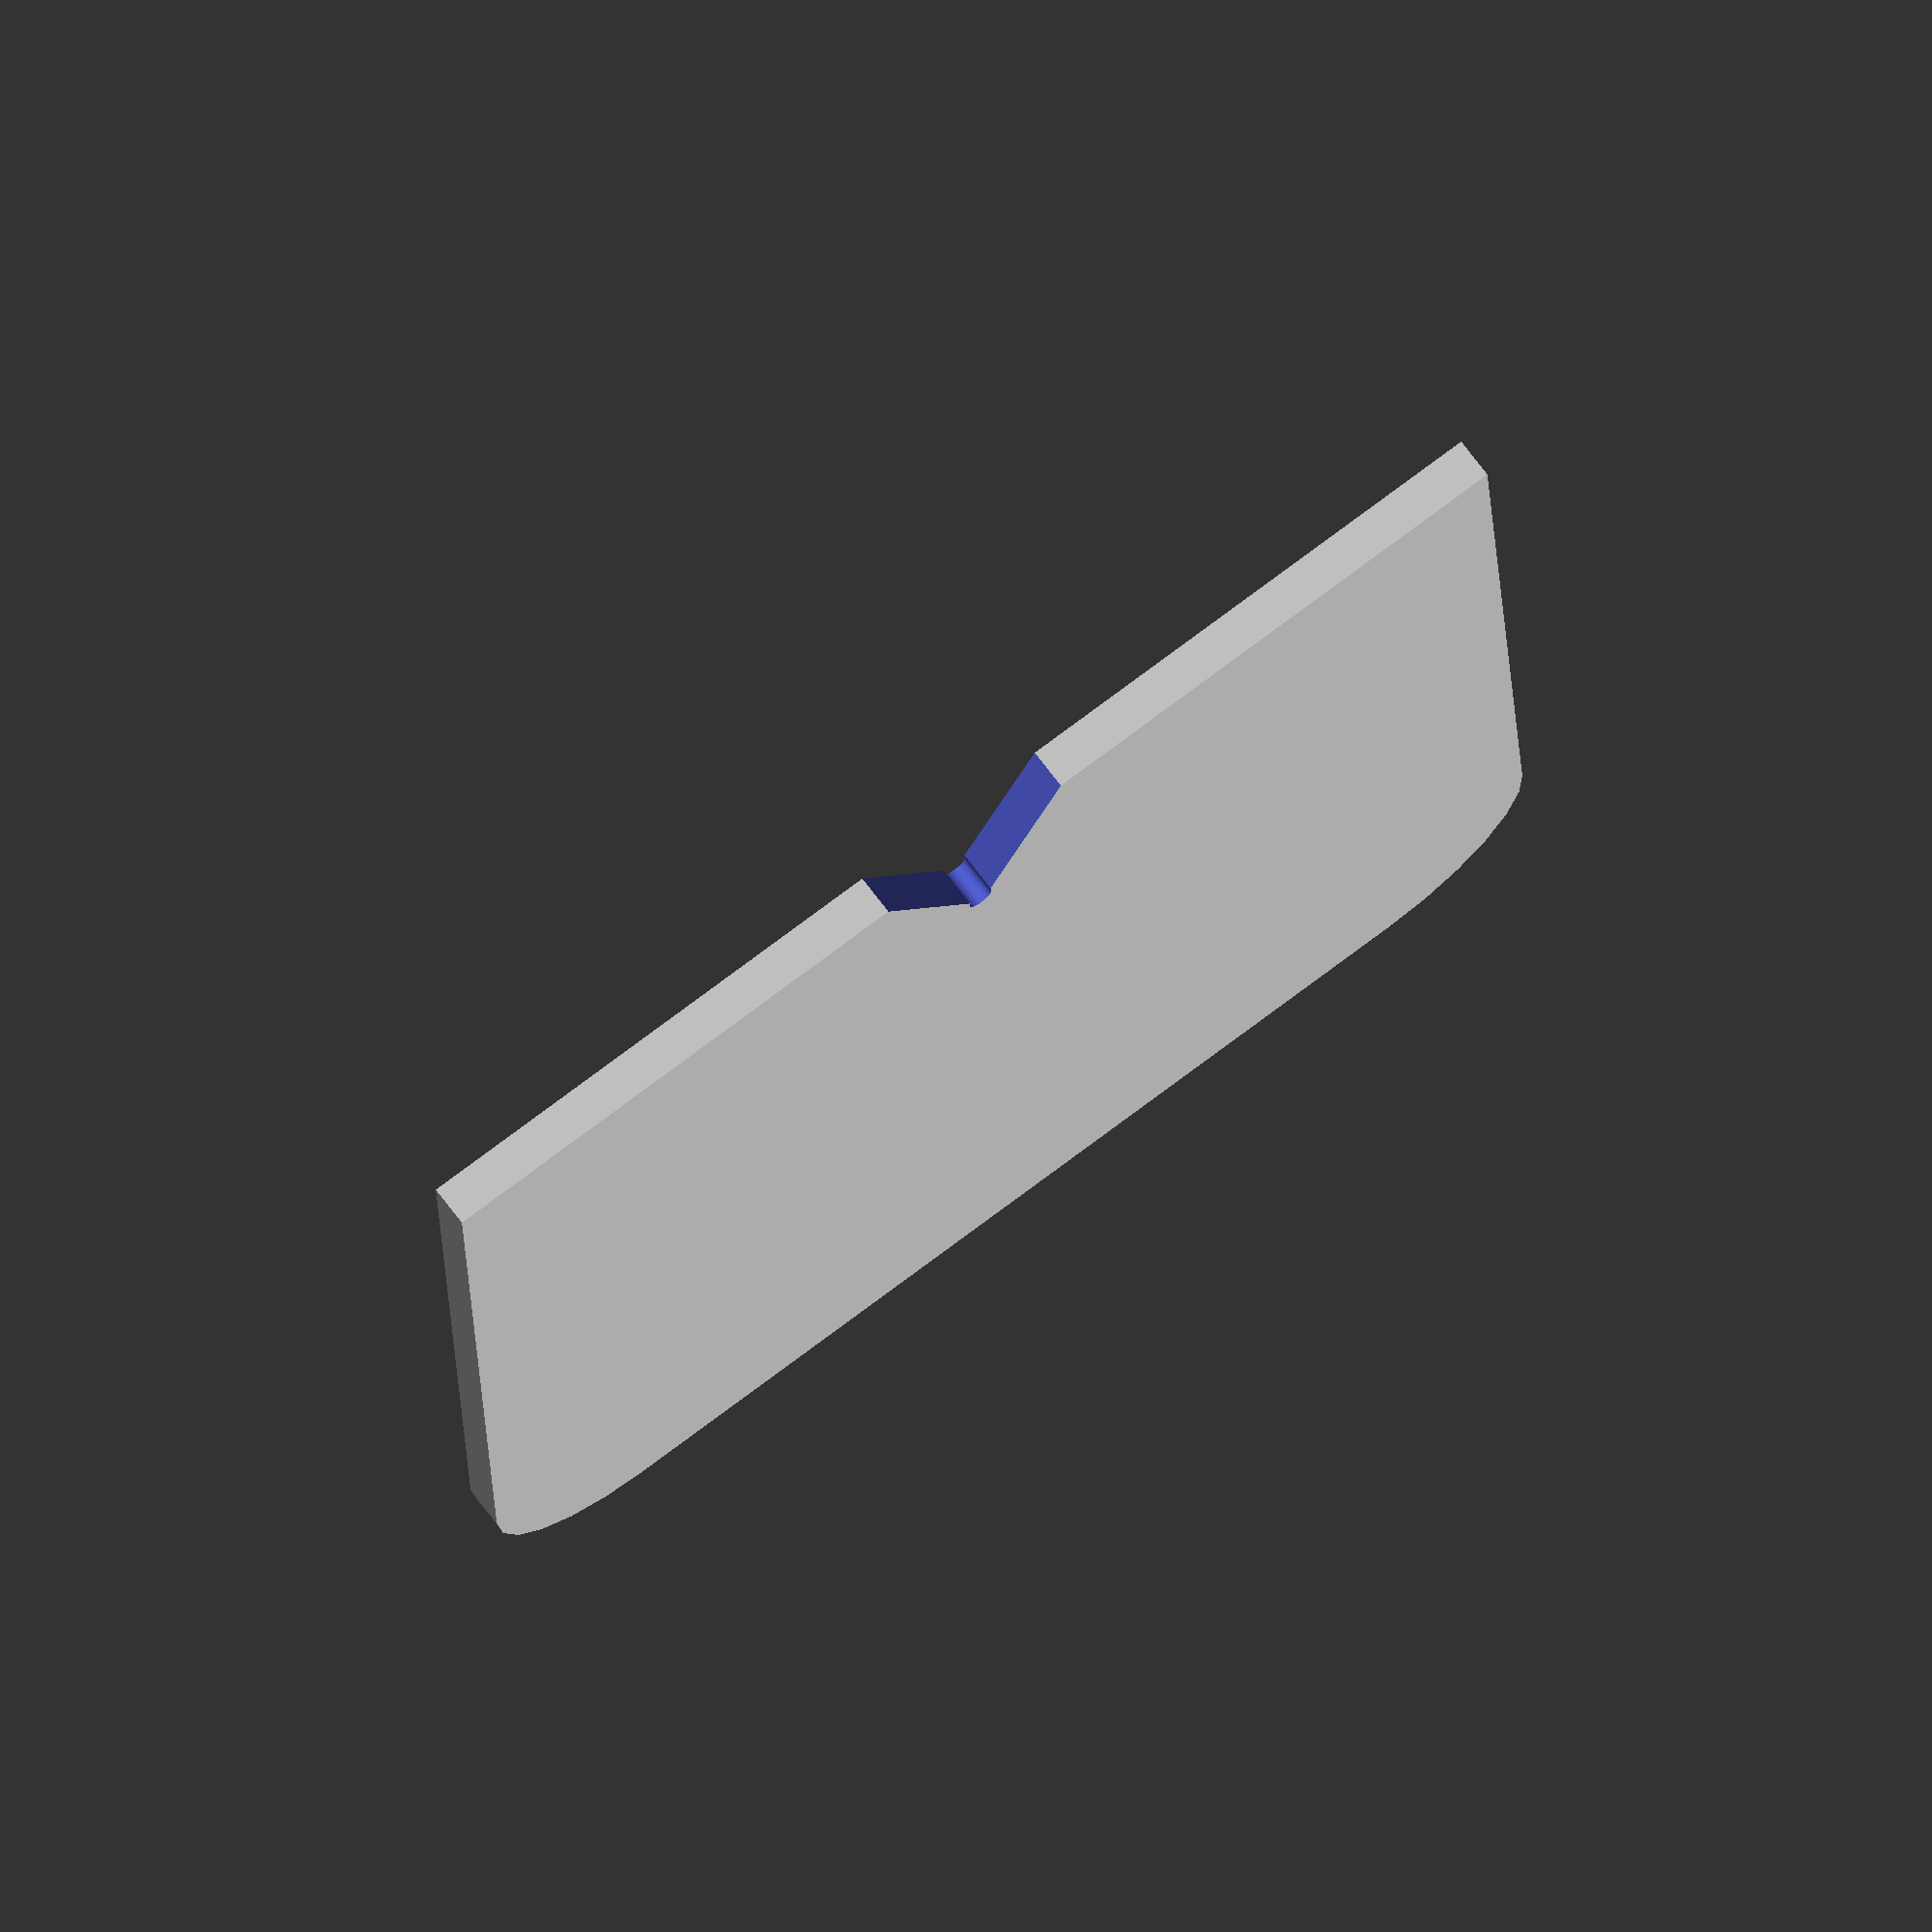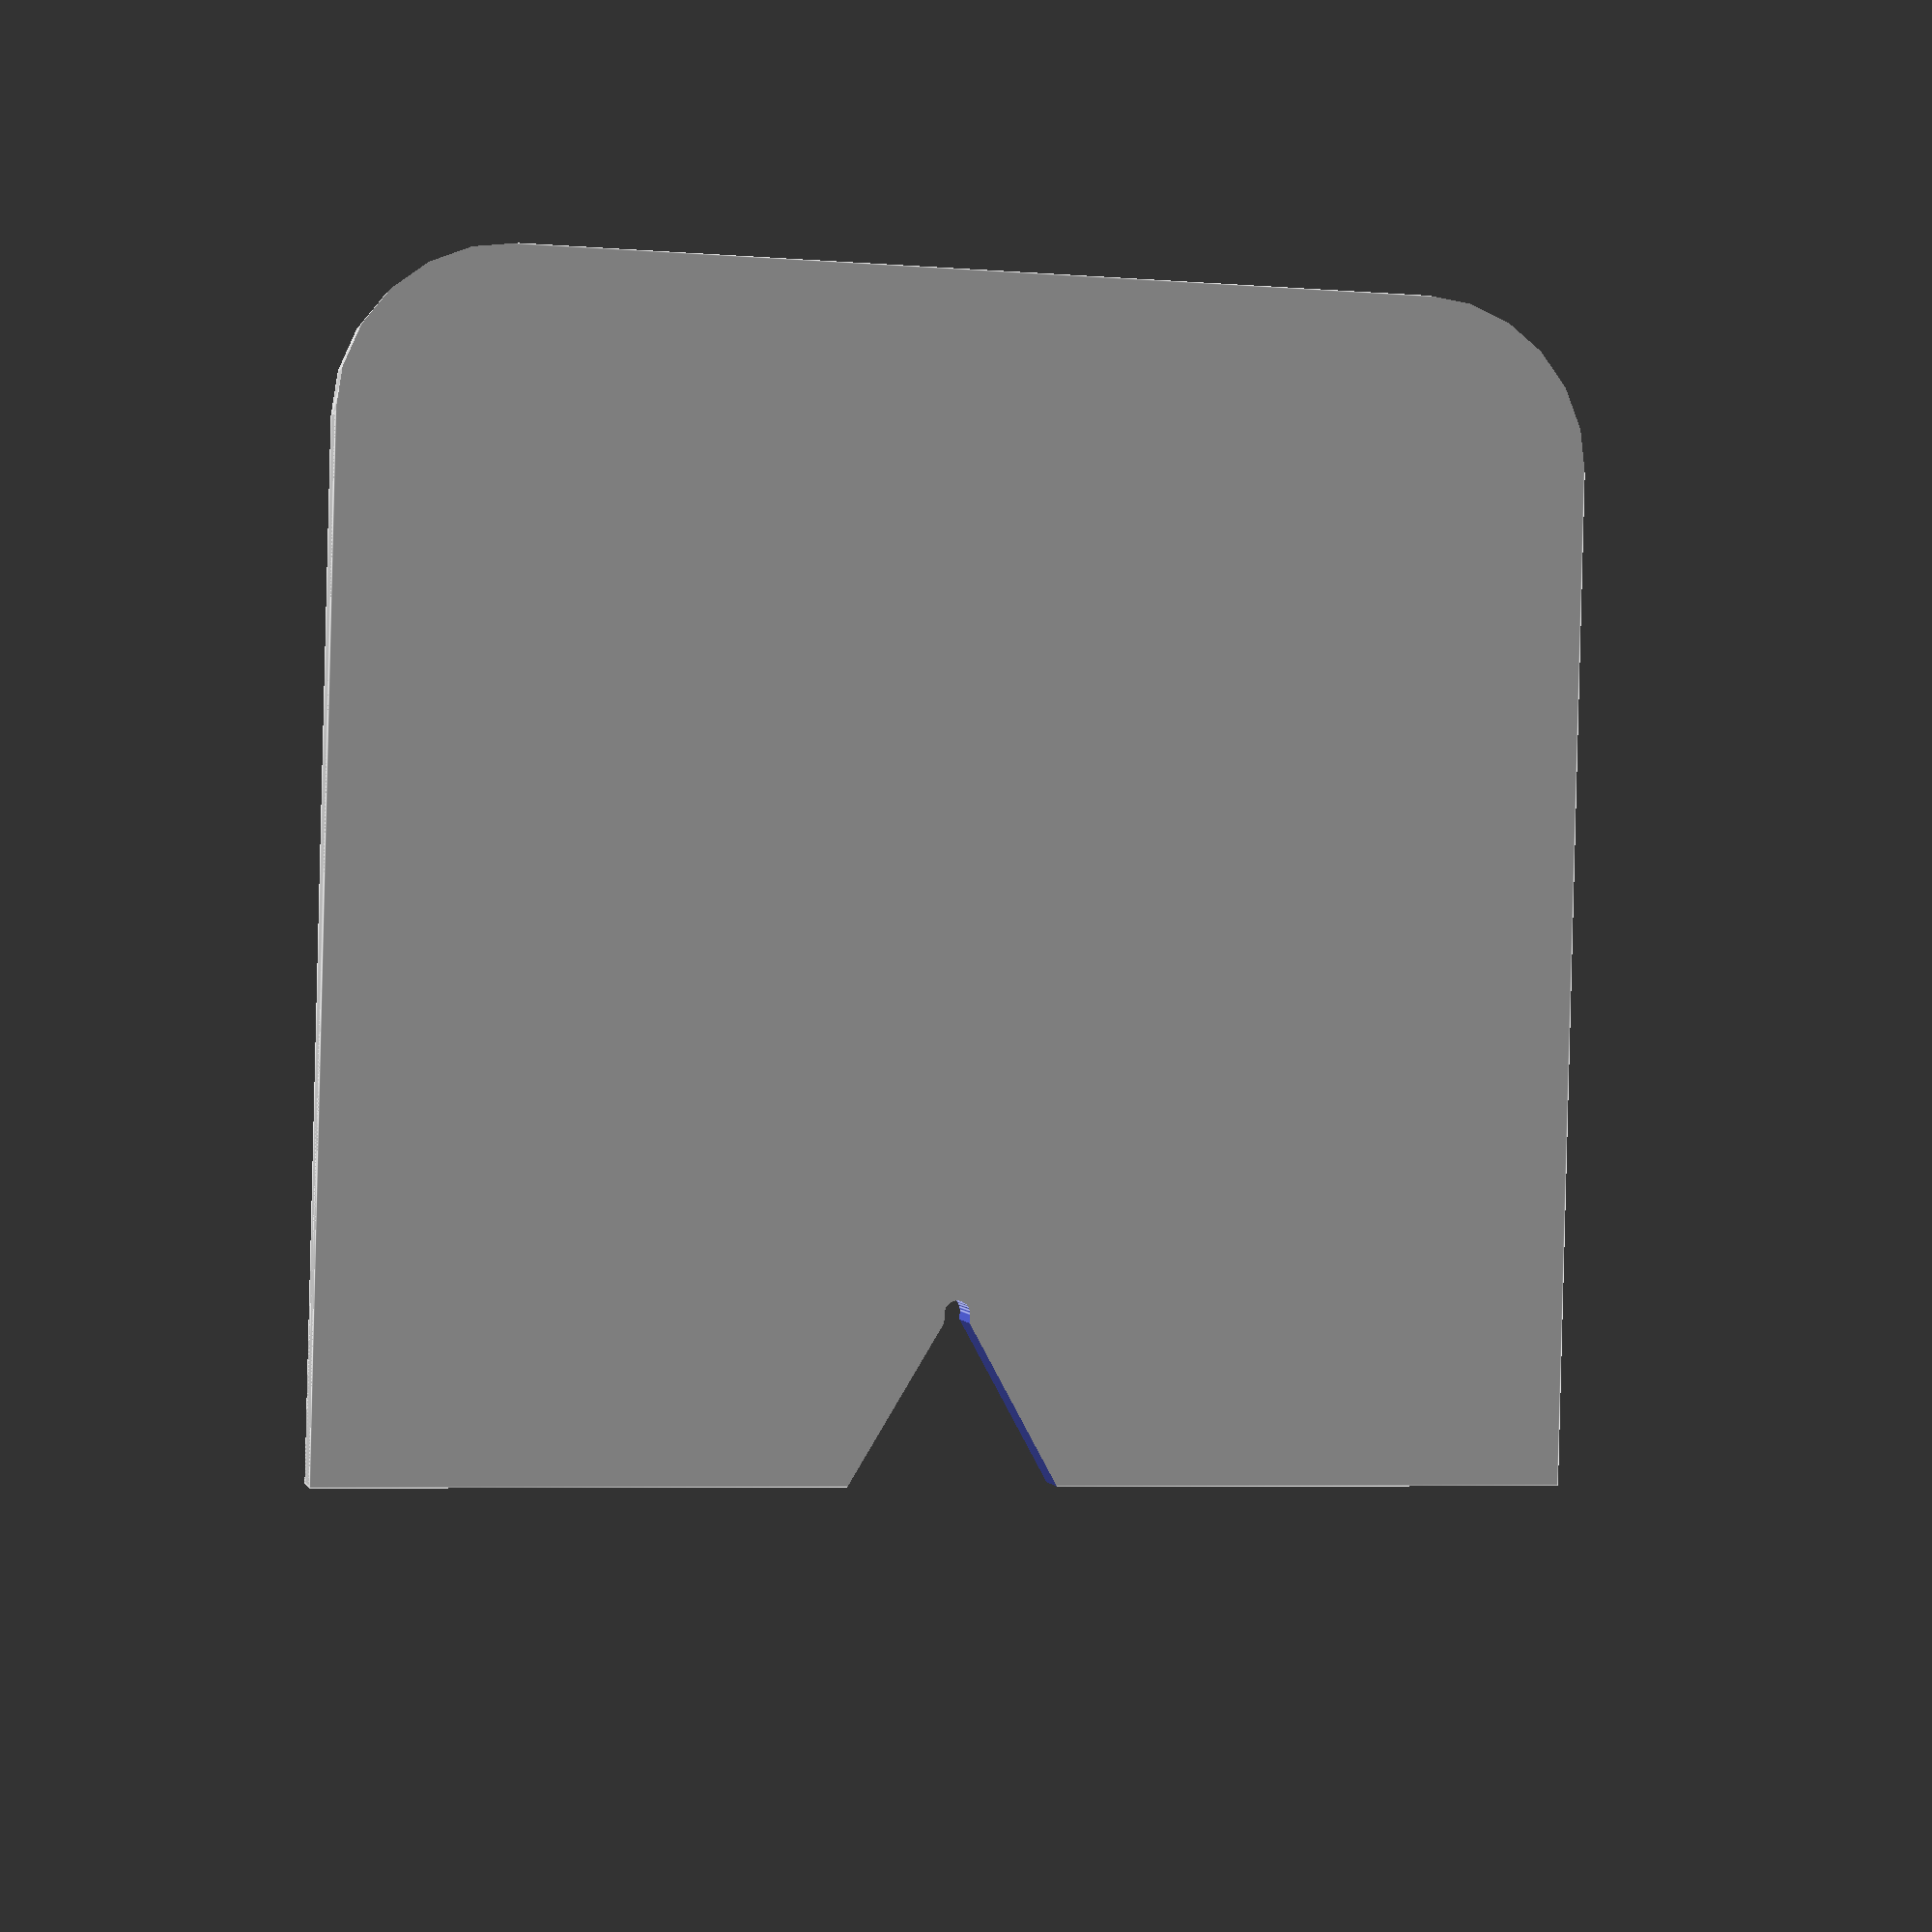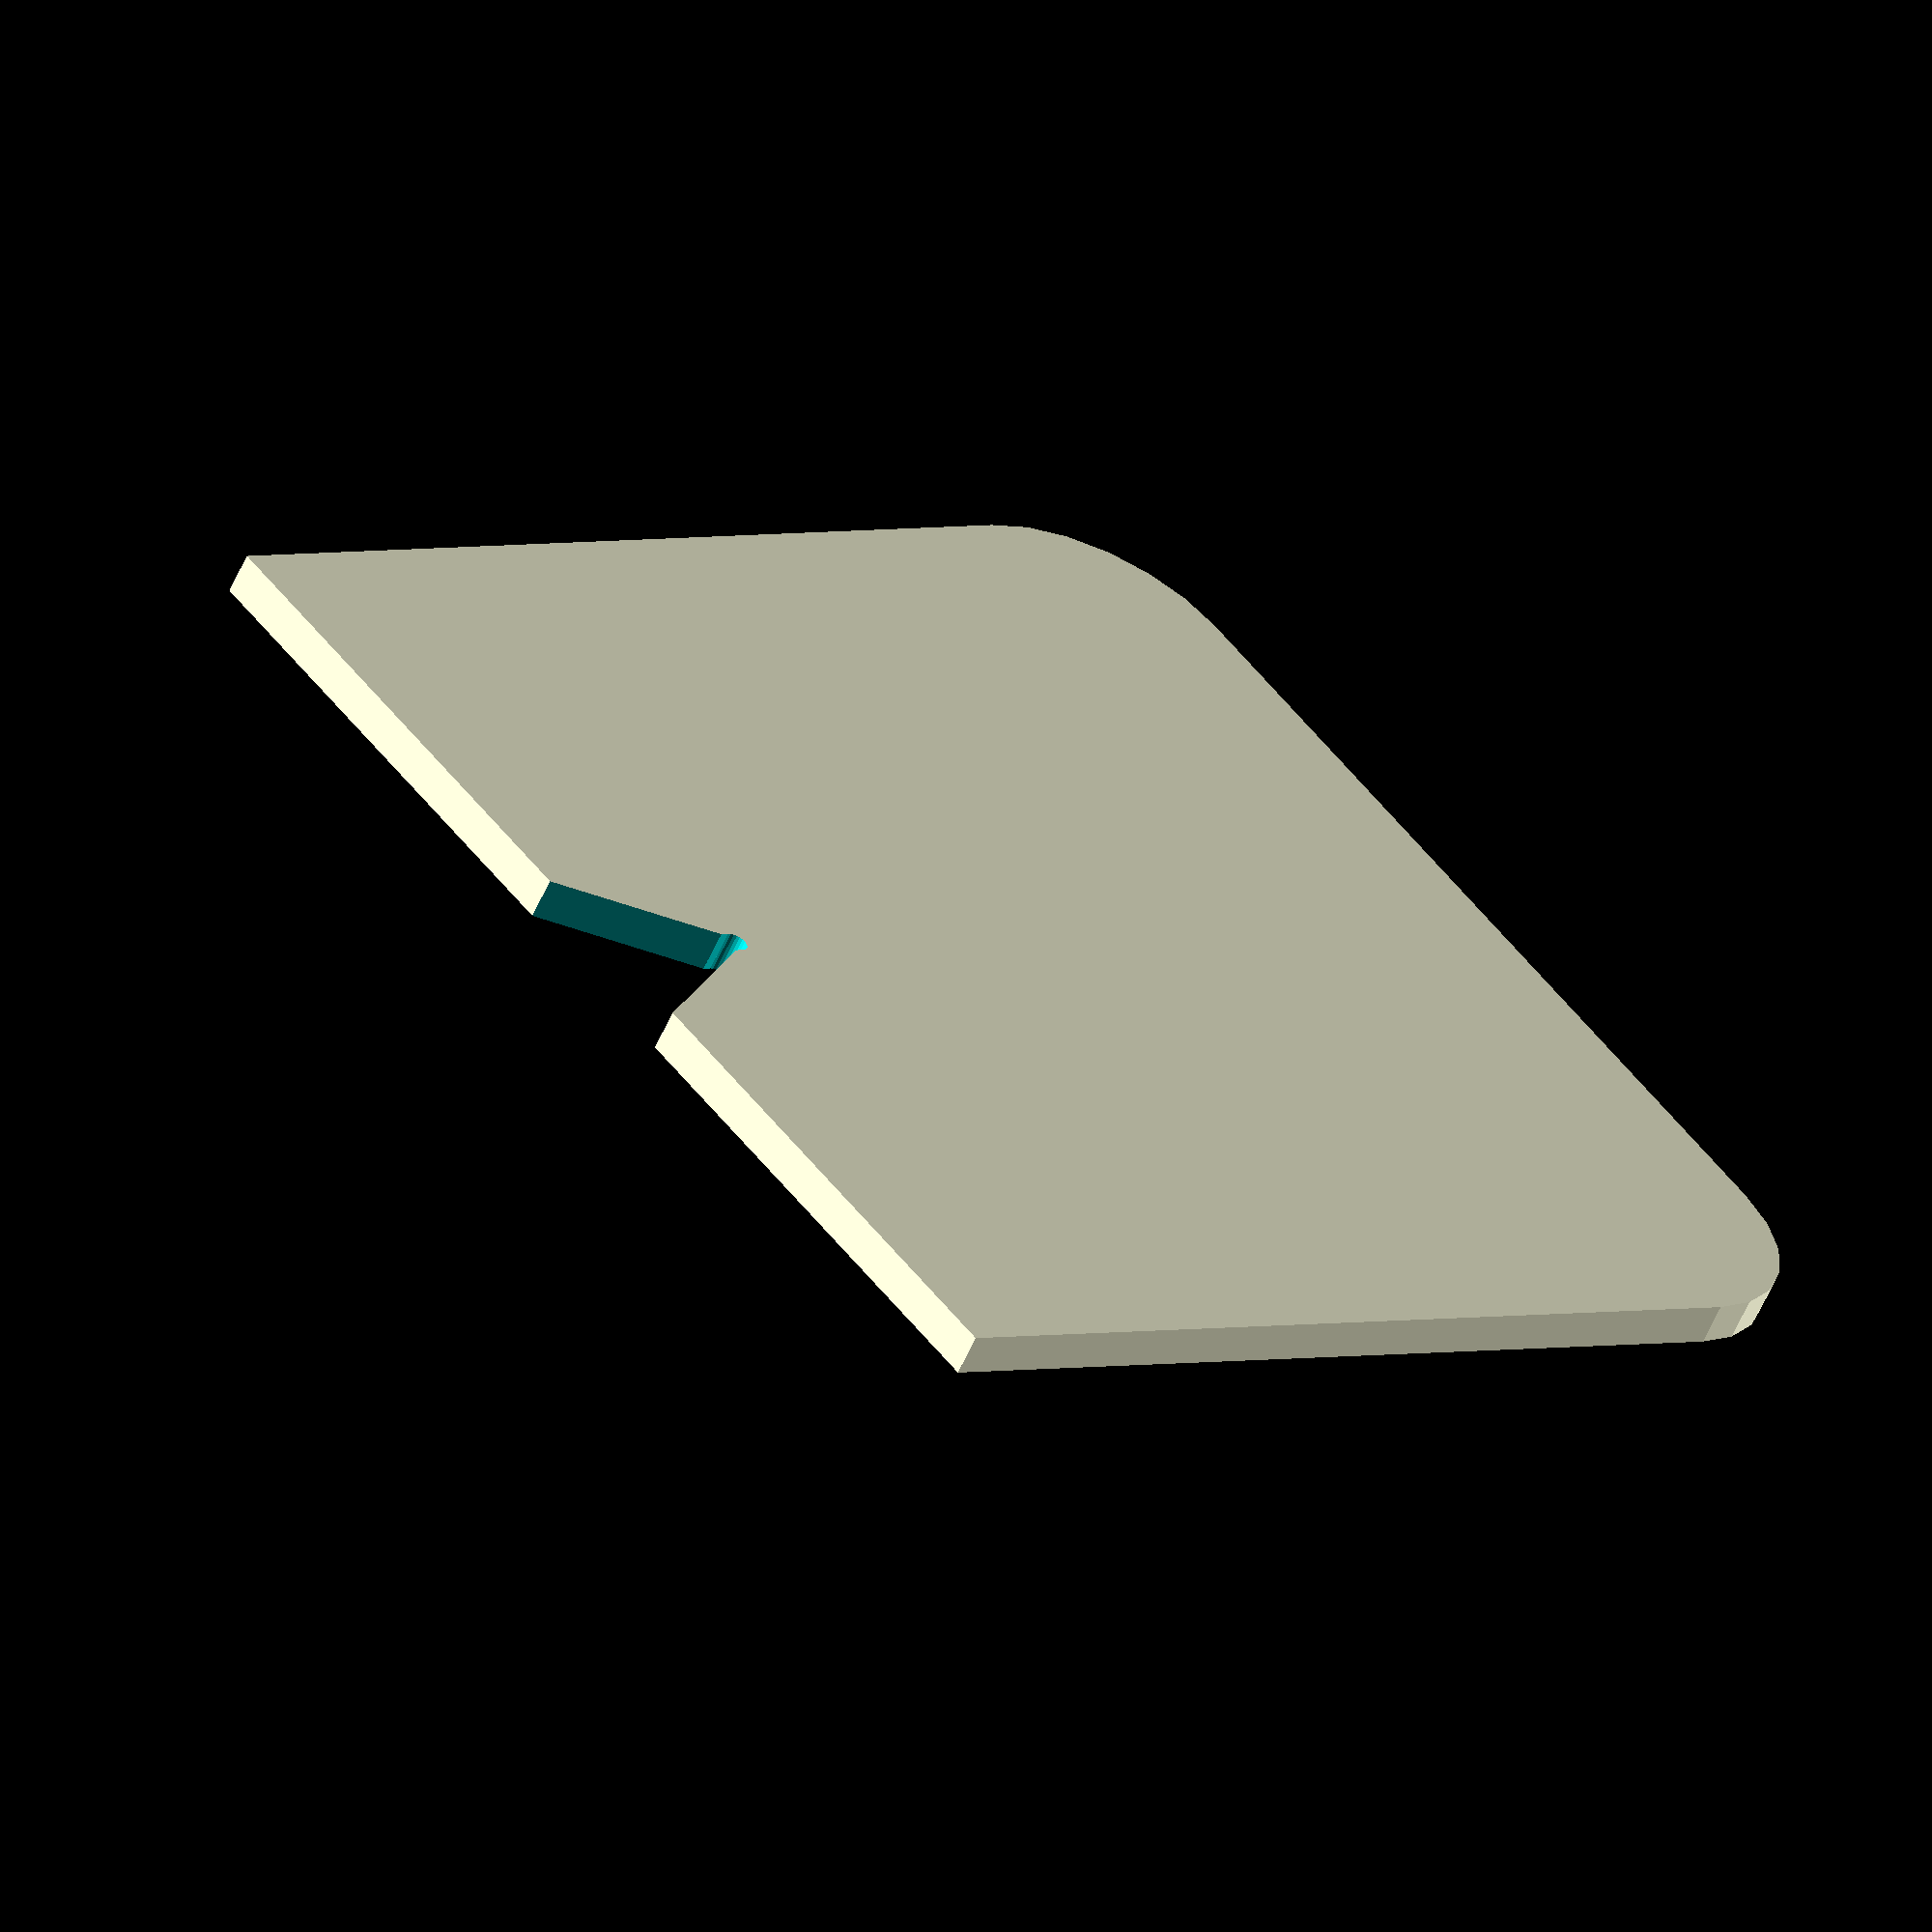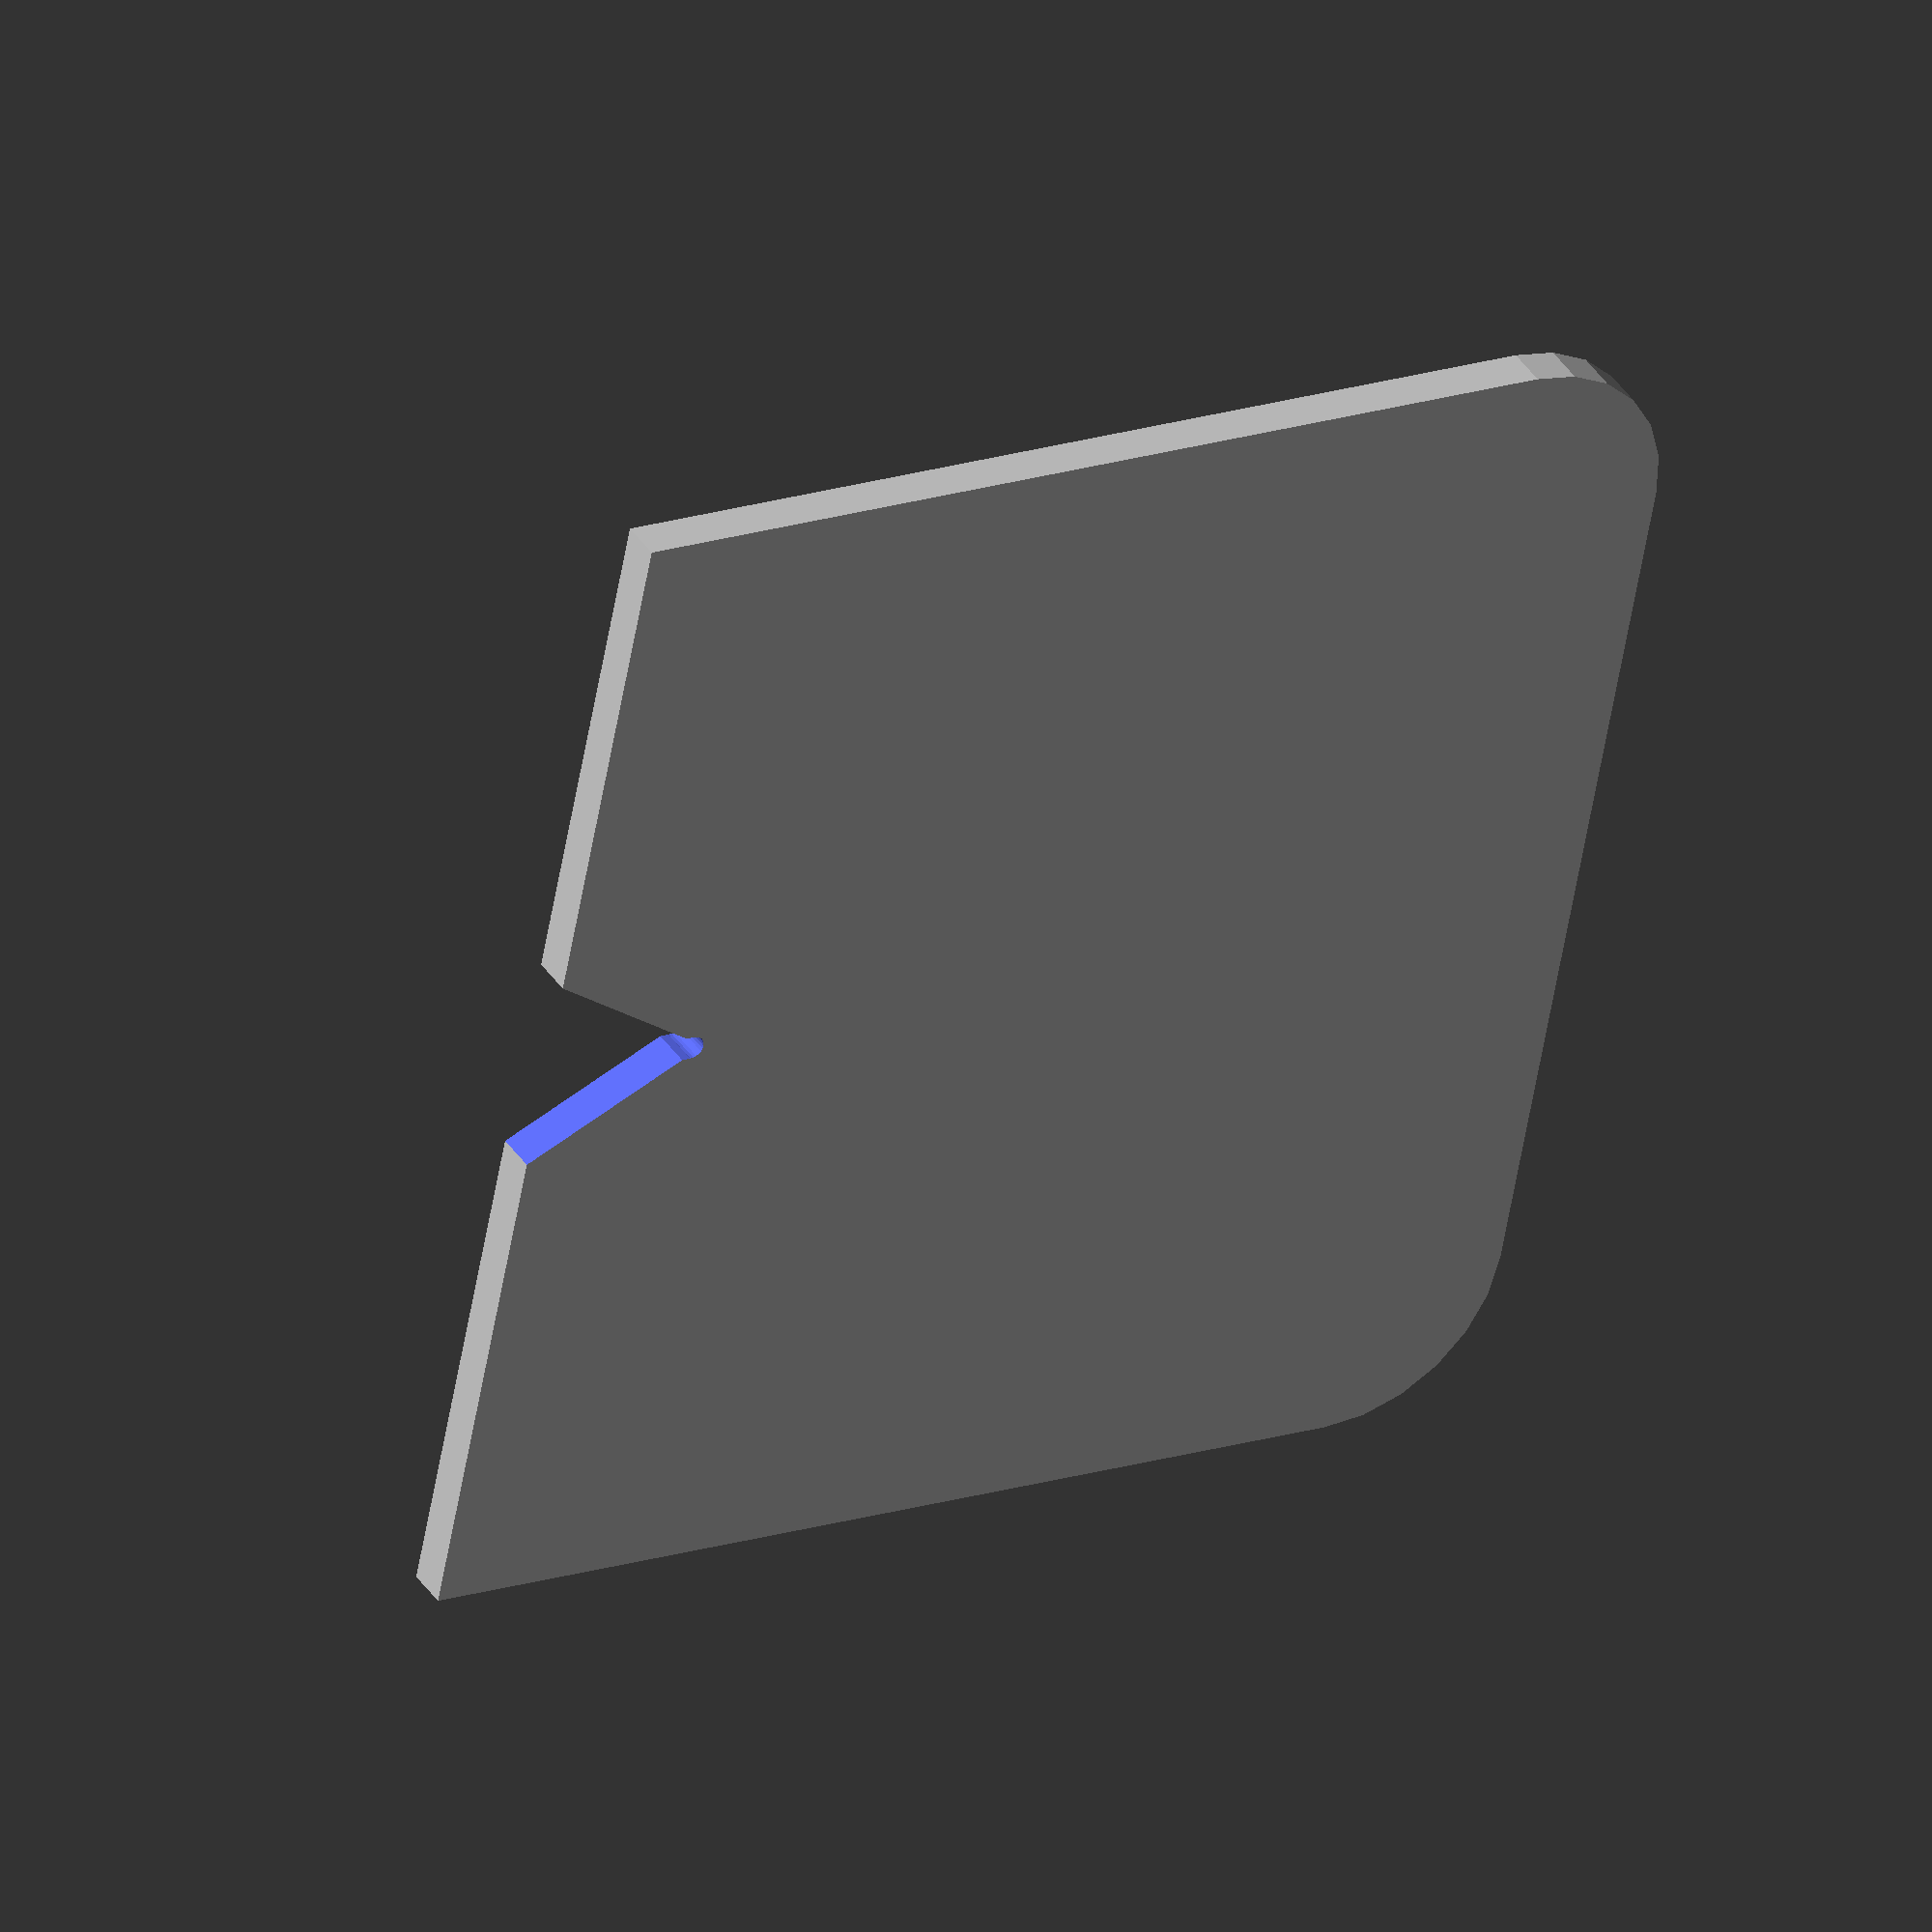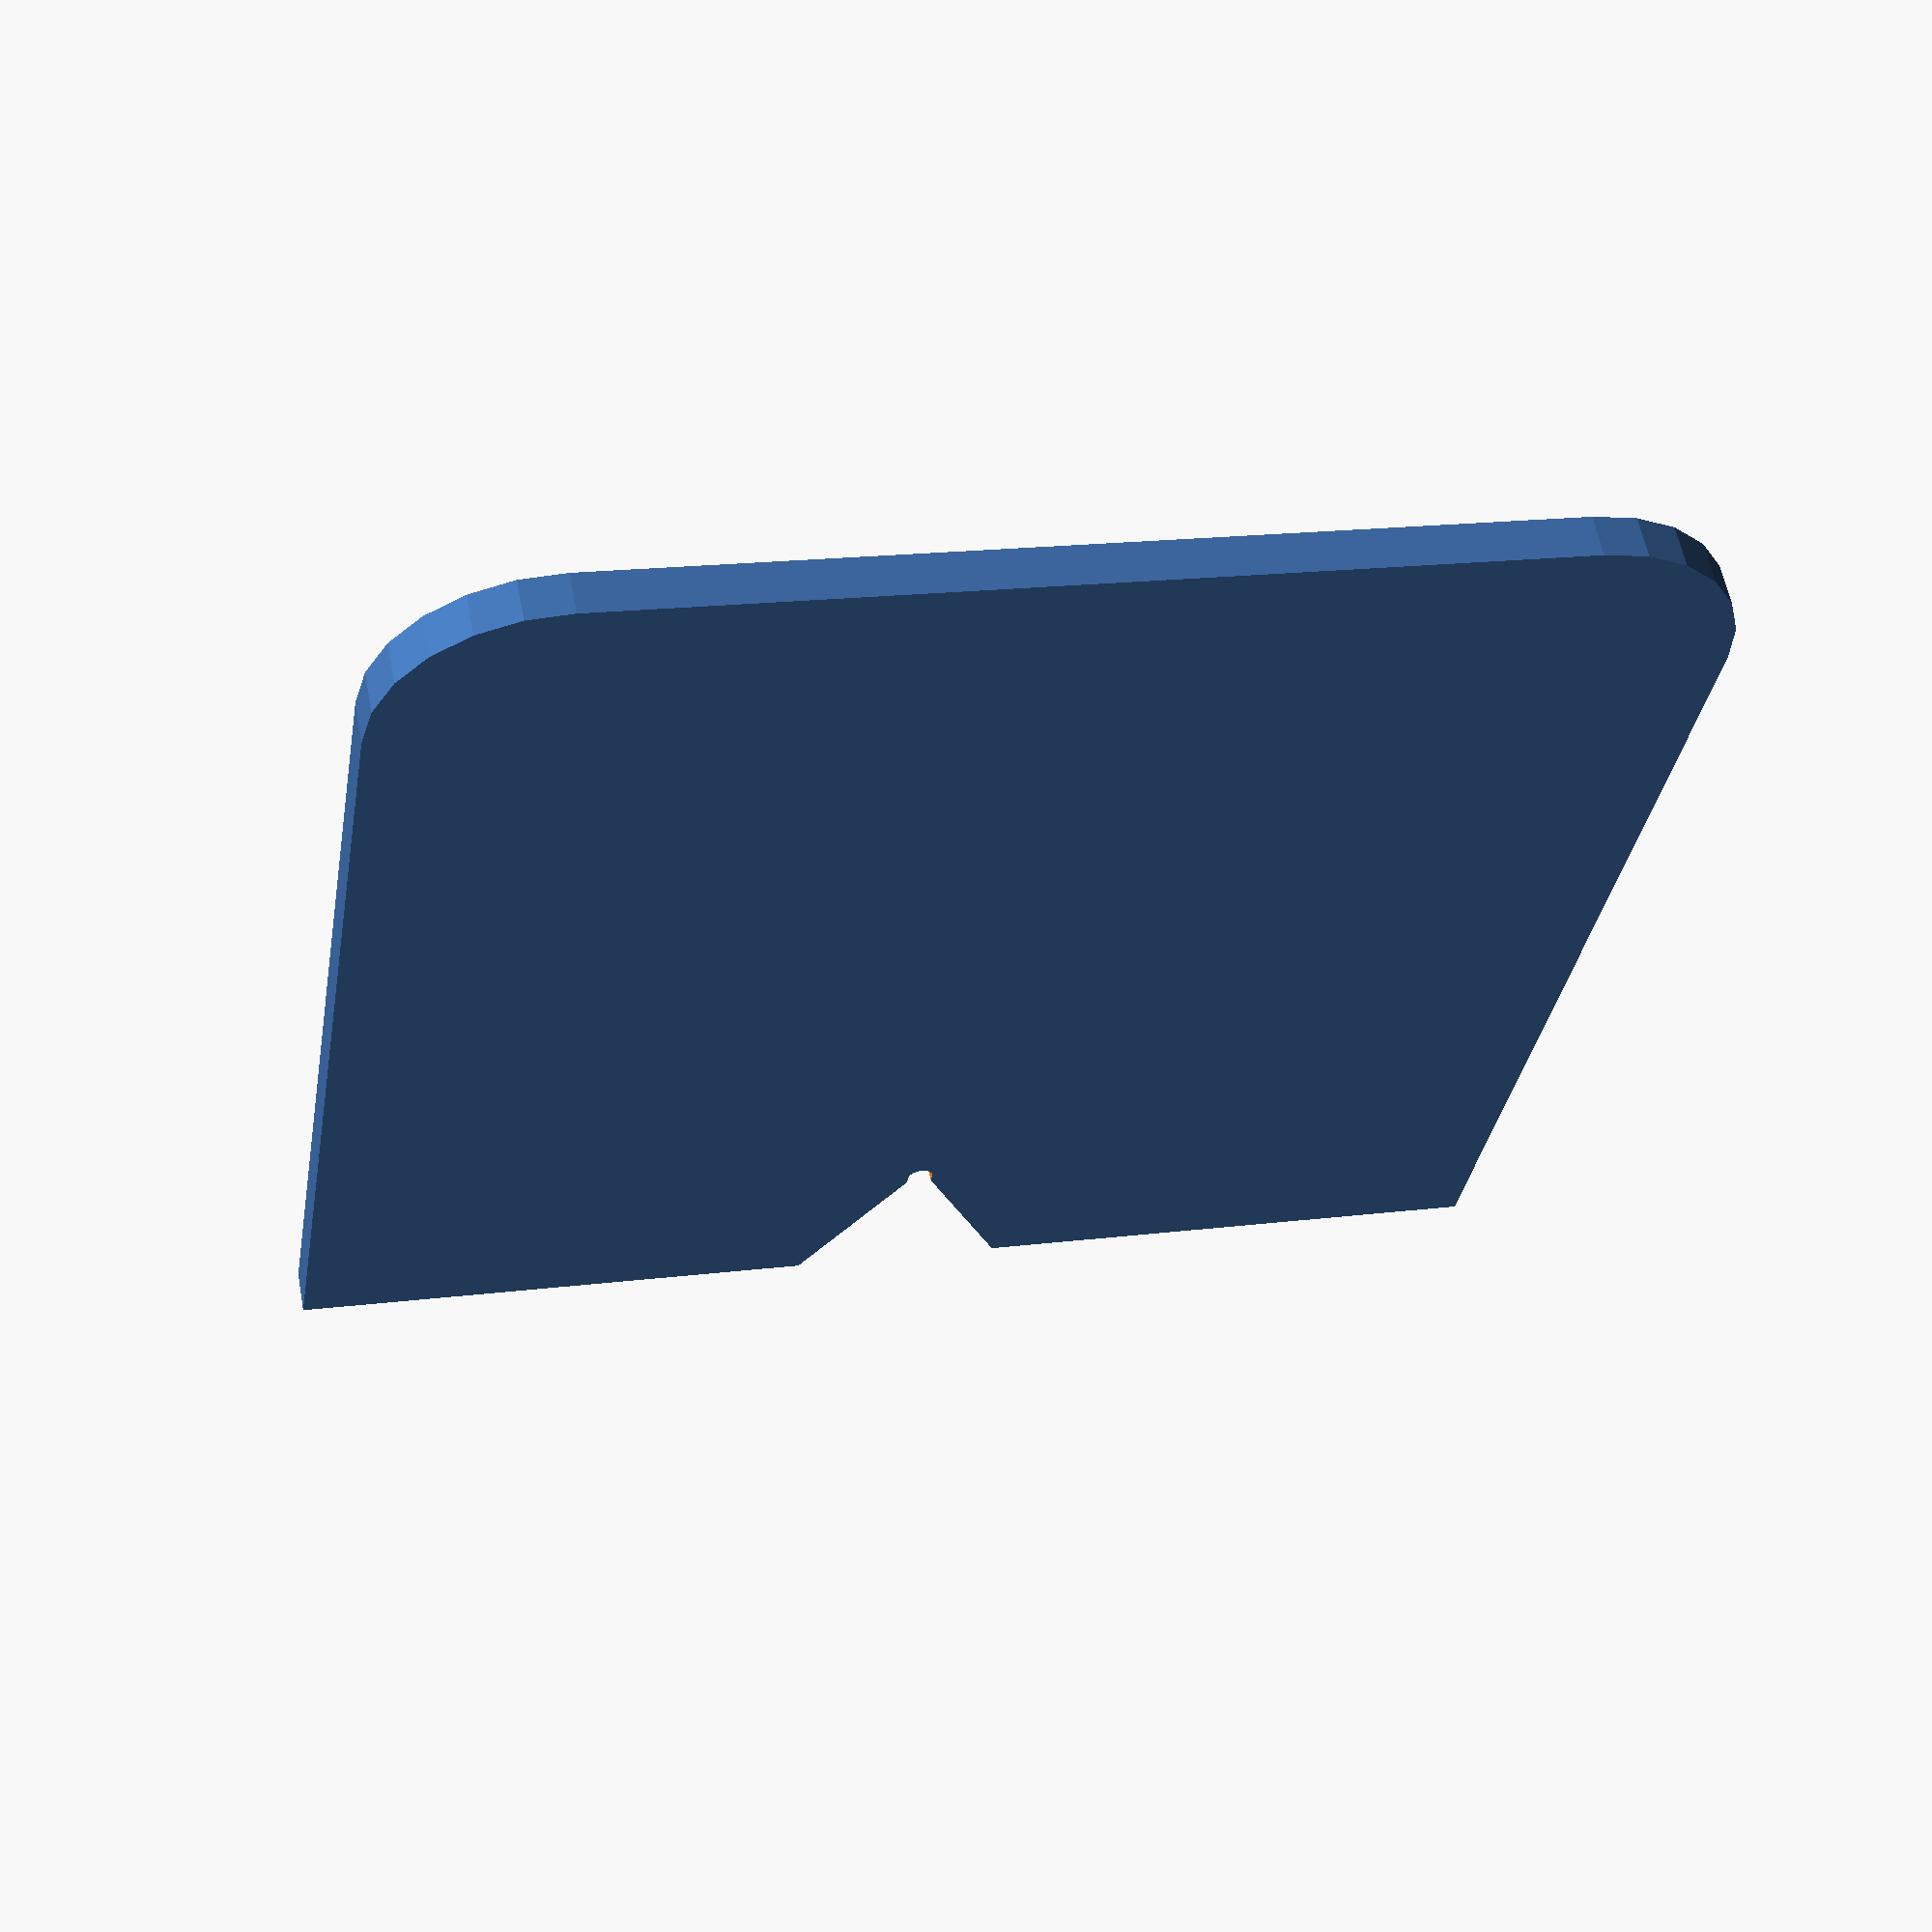
<openscad>
// Drilling gide

// Copyright (C) 2020 Jeremy Bennett <www.jeremybennett.com>

// Contributor: Jeremy Bennett <jeremy.bennett@embecosm.com>

// This file is licensed under the Creative Commons Attribution-ShareAlike 3.0
// Unported License. To view a copy of this license, visit
// http://creativecommons.org/licenses/by-sa/3.0/ or send a letter to Creative
// Commons, PO Box 1866, Mountain View, CA 94042, USA.


// A guide for drilling holes in the WCU enclosure.


// Very small value
EPS = 0.001;

// Very large value
INF = 100;

// M3 dimensions
M3_SCREW_D = 3.0;
M3_NUT_D = 5.5;
M3_NUT_H = 2.5;

// End face dimensions
END_H = 70.0;
END_W = 73.8;

// Hole radius
HOLE_R = 1.5 / 2;

// Corner radius
CORNER_R = 10;

// Hole offset from top
HOLE_OFFSET = 10.0;

// Template depth
TEMPLATE_D = 2.5;

// The wedge is a triangle that touches the bottom of the drill hole
module wedge() {
     cylinder(r = HOLE_OFFSET + HOLE_R, h = TEMPLATE_D * 2, $fn = 3);
}

// The slot ensures the hole is not pinched by the wedge
module slot () {
     cube(size = [HOLE_OFFSET, HOLE_R * 2, TEMPLATE_D * 2]);
}

module hole() {
     cylinder(r = HOLE_R, h = TEMPLATE_D * 2, $fn = 24);
}

// The overall outline is used to clip the corners
module outline() {
     hull() {
	  translate(v = [END_H - CORNER_R, CORNER_R])
	       cylinder(r = CORNER_R, h = TEMPLATE_D * 2, $fn = 24);
	  translate(v = [END_H - CORNER_R, END_W - CORNER_R])
	       cylinder(r = CORNER_R, h = TEMPLATE_D * 2, $fn = 24);
	  translate(v = [0, END_W - CORNER_R])
	       cylinder(r = CORNER_R, h = TEMPLATE_D * 2, $fn = 24);
	  translate(v = [0, CORNER_R])
	       cylinder(r = CORNER_R, h = TEMPLATE_D * 2, $fn = 24);
     }
}

intersection() {
     outline();
     difference () {
	  cube(size = [END_H, END_W, TEMPLATE_D]);
	  translate(v = [0, END_W / 2, -TEMPLATE_D / 2])
	       wedge();
	  translate(v = [0, END_W / 2 - HOLE_R, -TEMPLATE_D / 2])
	       slot();
	  translate(v = [HOLE_OFFSET, END_W / 2, -TEMPLATE_D / 2])
	       hole();
     }
}


</openscad>
<views>
elev=108.2 azim=272.4 roll=36.9 proj=o view=solid
elev=179.2 azim=91.5 roll=193.4 proj=p view=edges
elev=240.3 azim=38.5 roll=24.2 proj=o view=wireframe
elev=140.3 azim=348.9 roll=30.1 proj=o view=solid
elev=121.0 azim=80.5 roll=10.8 proj=p view=solid
</views>
